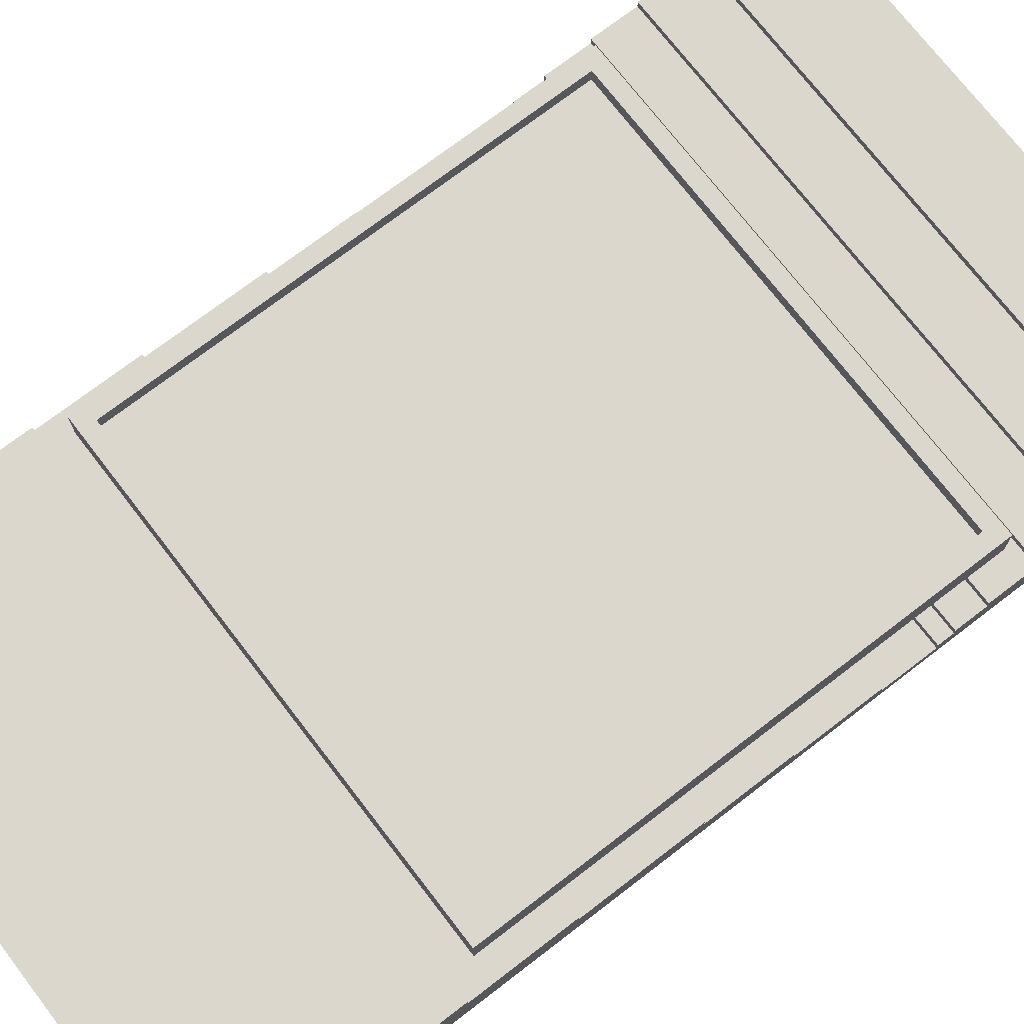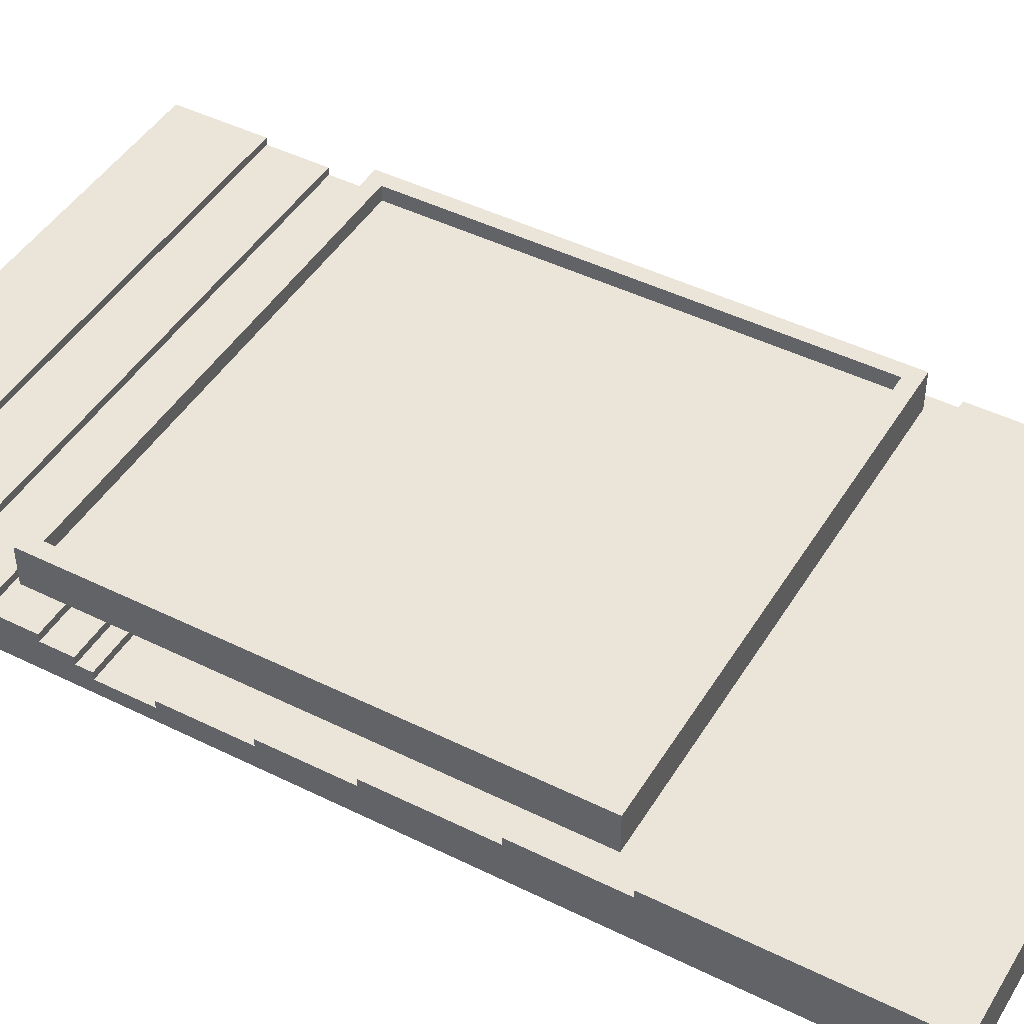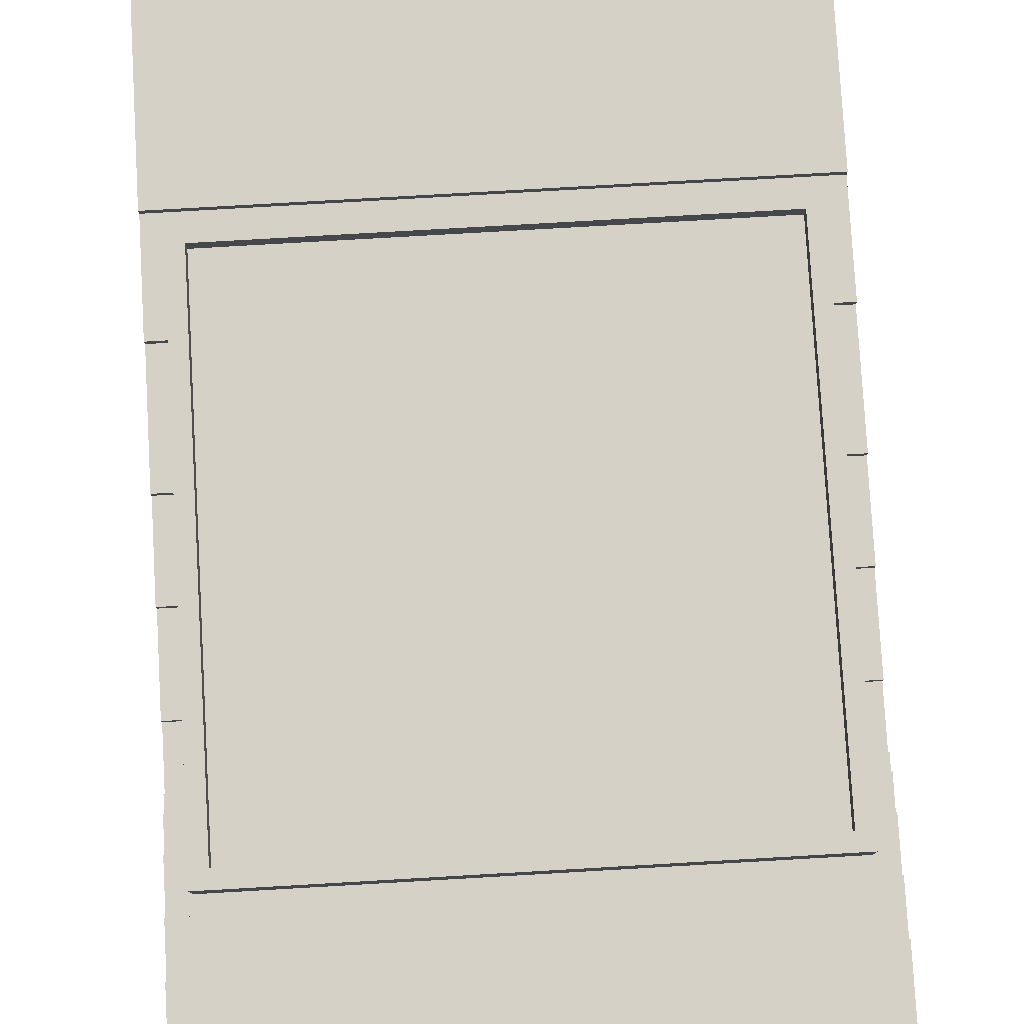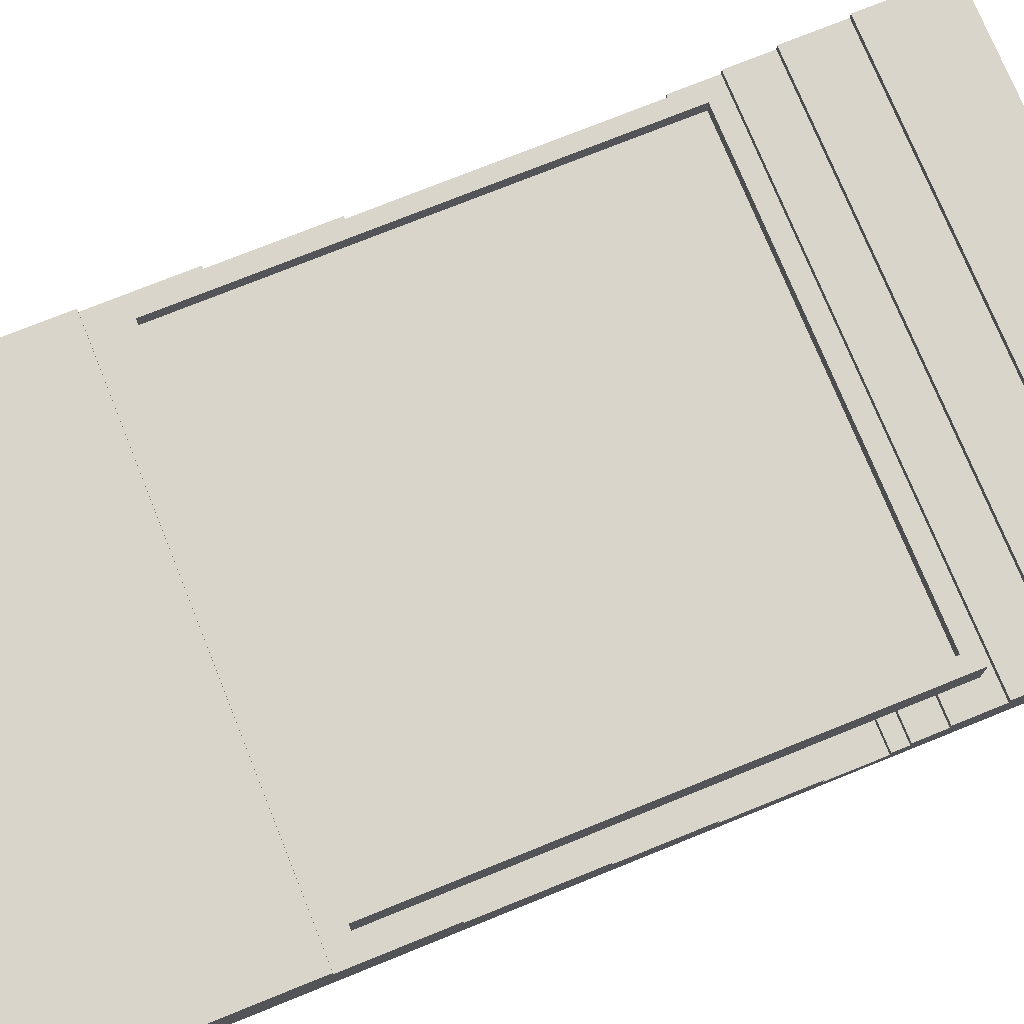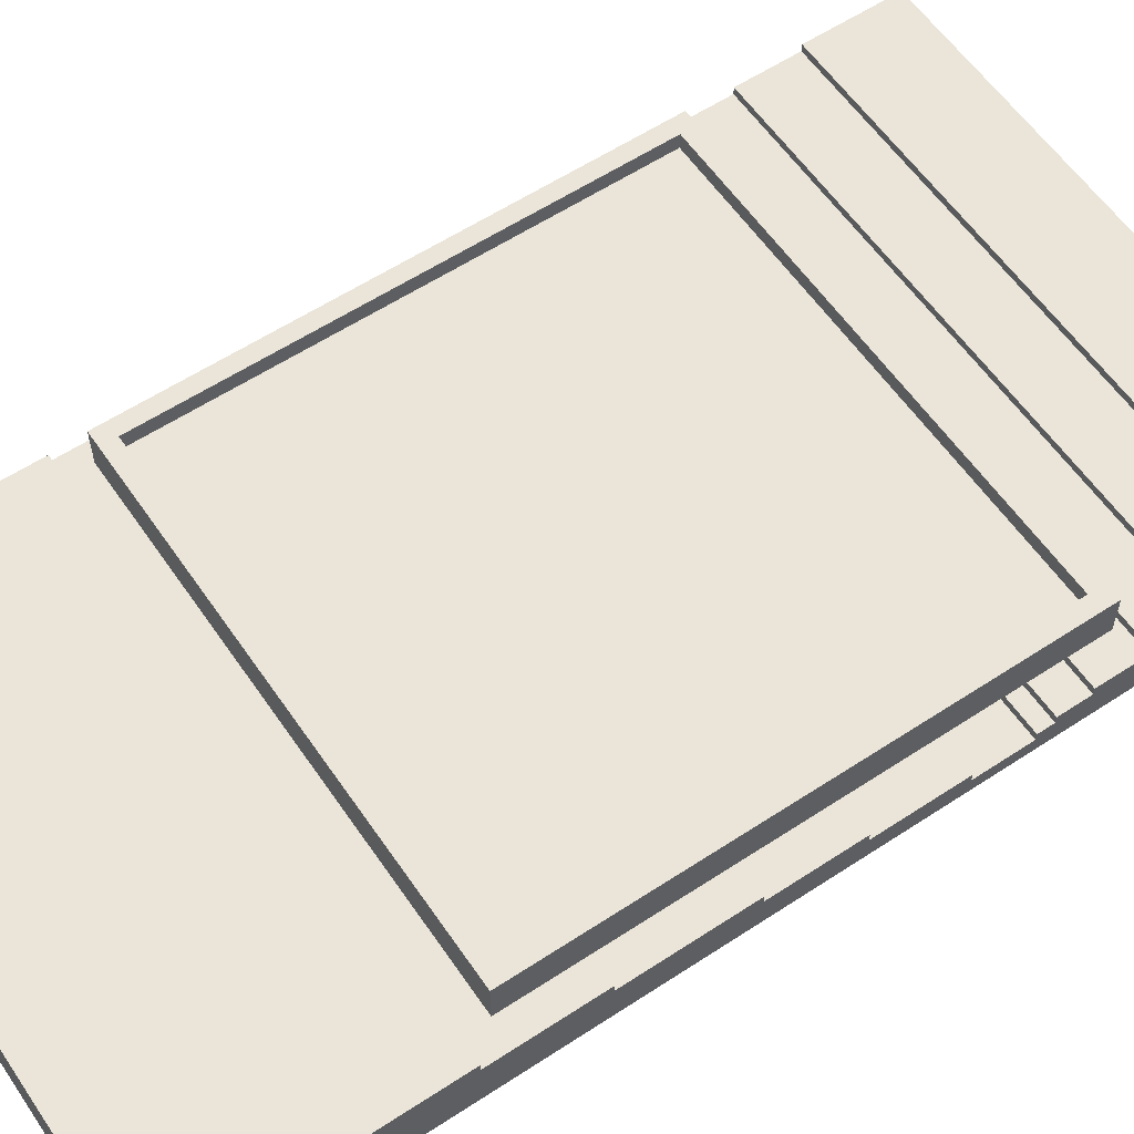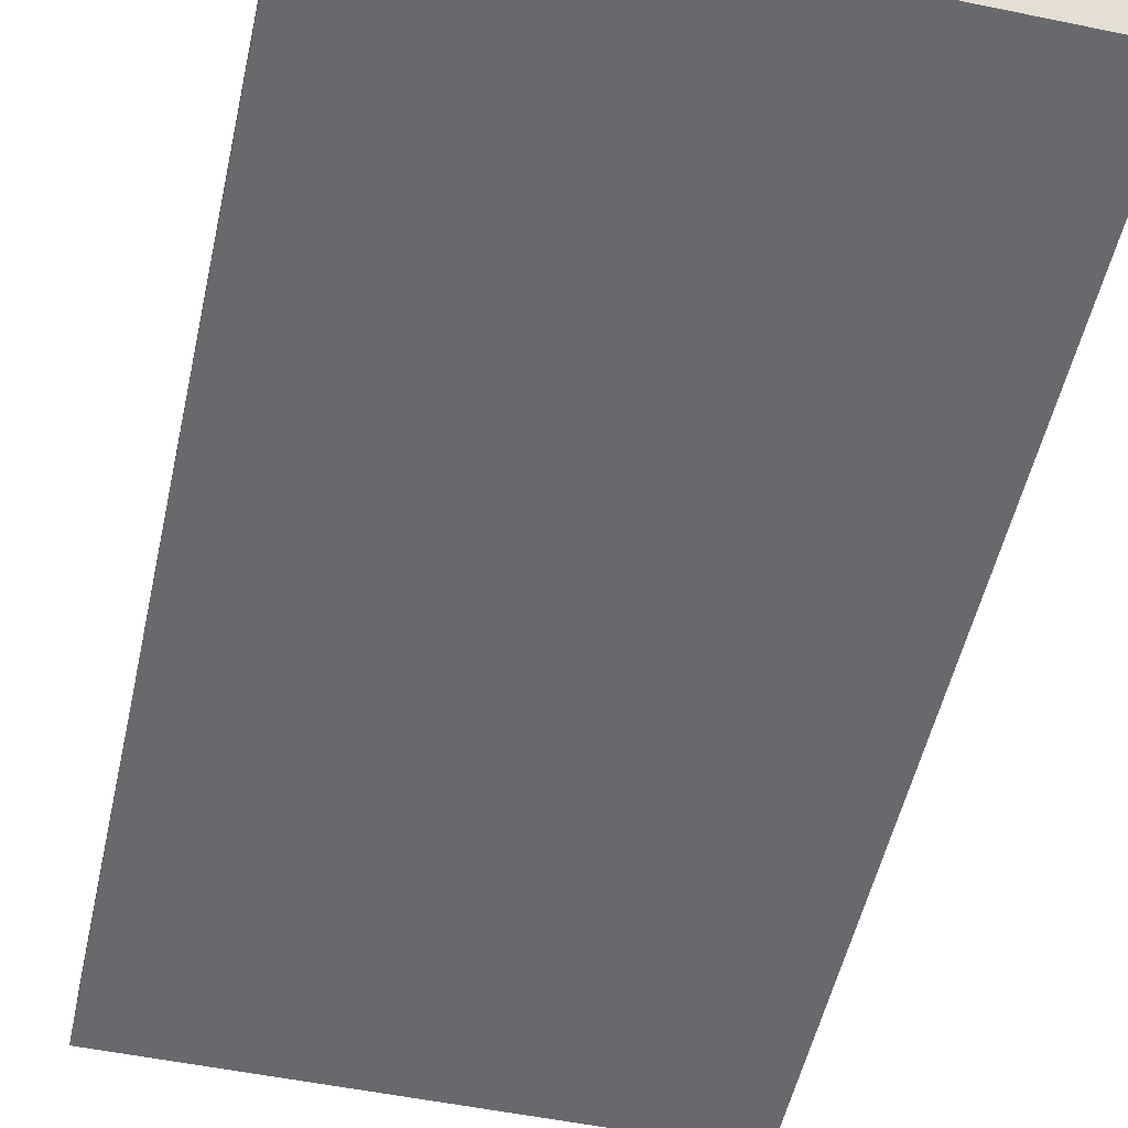
<metadata>
{"format":"obj","ext":"obj","renderer":"f3d","projection":"perspective","resolution":1024,"background":"white","views":[{"elev":73.3,"azim":-127.5,"up":"+Y"},{"elev":45.5,"azim":119.7,"up":"+Y"},{"elev":79.5,"azim":-3.3,"up":"+Y"},{"elev":74.7,"azim":-112.0,"up":"+Y"},{"elev":58.8,"azim":-124.1,"up":"+Y"},{"elev":-52.7,"azim":167.5,"up":"+Y"}]}
</metadata>
<code>
v -35 0 63
v -35 0 -63
v -35 1 63
v -35 1 24
v -35 1 9
v -35 1 -11
v -35 1 -24
v -35 1 -40
v -35 1 -63
v -35 2 63
v -35 2 25
v -35 2 24
v -35 2 18
v -35 2 9
v -35 3 63
v -35 3 27
v -35 3 25
v -35 3 18
v -35 3 7
v -35 3 -11
v -35 4 63
v -35 4 31
v -35 4 27
v -35 4 7
v -35 4 -4
v -35 4 -24
v -35 5 63
v -35 5 37
v -35 5 31
v -35 5 -4
v -35 5 -19
v -35 5 -40
v -35 6 63
v -35 6 43
v -35 6 37
v -35 6 -19
v -35 6 -32
v -35 6 -63
v -35 7 63
v -35 7 51
v -35 7 43
v -35 7 -32
v -35 7 -63
v -35 8 63
v -35 8 51
v -32 7 35
v -32 7 33
v -32 7 -29
v -32 12 35
v -32 12 33
v -32 12 -29
v 30 10 33
v 30 10 -27
v 30 12 33
v 30 12 -27
v -30 10 33
v -30 10 -27
v -30 12 33
v -30 12 -27
v 32 7 35
v 32 7 33
v 32 7 -29
v 32 12 35
v 32 12 33
v 32 12 -29
v 35 0 63
v 35 0 -63
v 35 1 63
v 35 1 24
v 35 1 9
v 35 1 -11
v 35 1 -24
v 35 1 -40
v 35 1 -63
v 35 2 63
v 35 2 25
v 35 2 24
v 35 2 18
v 35 2 9
v 35 3 63
v 35 3 27
v 35 3 25
v 35 3 18
v 35 3 7
v 35 3 -11
v 35 4 63
v 35 4 31
v 35 4 27
v 35 4 7
v 35 4 -4
v 35 4 -24
v 35 5 63
v 35 5 37
v 35 5 31
v 35 5 -4
v 35 5 -19
v 35 5 -40
v 35 6 63
v 35 6 43
v 35 6 37
v 35 6 -19
v 35 6 -32
v 35 6 -63
v 35 7 63
v 35 7 51
v 35 7 43
v 35 7 -32
v 35 7 -63
v 35 8 63
v 35 8 51
v -35 0 63
v -35 1 63
v -35 2 63
v -35 3 63
v -35 4 63
v -35 5 63
v -35 6 63
v -35 7 63
v -35 8 63
v 35 0 63
v 35 1 63
v 35 2 63
v 35 3 63
v 35 4 63
v 35 5 63
v 35 6 63
v 35 7 63
v 35 8 63
v -32 7 35
v -32 12 35
v 32 7 35
v 32 12 35
v -35 2 18
v -35 3 18
v 35 2 18
v 35 3 18
v -35 3 7
v -35 4 7
v 35 3 7
v 35 4 7
v -35 4 -4
v -35 5 -4
v 35 4 -4
v 35 5 -4
v -35 5 -19
v -35 6 -19
v 35 5 -19
v 35 6 -19
v -30 10 -27
v -30 12 -27
v 30 10 -27
v 30 12 -27
v -35 6 -32
v -35 7 -32
v 35 6 -32
v 35 7 -32
v -35 7 51
v -35 8 51
v 35 7 51
v 35 8 51
v -35 6 43
v -35 7 43
v 35 6 43
v 35 7 43
v -35 5 37
v -35 6 37
v 35 5 37
v 35 6 37
v -30 10 33
v -30 12 33
v 30 10 33
v 30 12 33
v -35 4 31
v -35 5 31
v 35 4 31
v 35 5 31
v -35 3 27
v -35 4 27
v 35 3 27
v 35 4 27
v -35 2 25
v -35 3 25
v 35 2 25
v 35 3 25
v -32 7 -29
v -32 12 -29
v 32 7 -29
v 32 12 -29
v -35 0 -63
v -35 1 -63
v -35 6 -63
v -35 7 -63
v 35 0 -63
v 35 1 -63
v 35 6 -63
v 35 7 -63
v -35 0 63
v 35 0 63
v -35 0 -63
v 35 0 -63
v -32 7 35
v 32 7 35
v -31 7 34
v 23 7 34
v 30 7 34
v 31 7 34
v -32 7 33
v -31 7 33
v -30 7 33
v 23 7 33
v 31 7 33
v 32 7 33
v -30 7 -27
v 30 7 -27
v -32 7 -29
v 32 7 -29
v -35 2 25
v 35 2 25
v -35 2 24
v 35 2 24
v -35 2 18
v 35 2 18
v -35 3 27
v 35 3 27
v -35 3 25
v 35 3 25
v -35 3 18
v 35 3 18
v -35 3 7
v 35 3 7
v -35 4 31
v 35 4 31
v -35 4 27
v 35 4 27
v -35 4 7
v 35 4 7
v -35 4 -4
v 35 4 -4
v -35 5 37
v 35 5 37
v -35 5 31
v 35 5 31
v -35 5 -4
v 35 5 -4
v -35 5 -19
v 35 5 -19
v -35 6 43
v 35 6 43
v -35 6 37
v 35 6 37
v -35 6 -19
v 35 6 -19
v -35 6 -32
v 35 6 -32
v -35 7 51
v 35 7 51
v -35 7 43
v 35 7 43
v -35 7 -32
v 35 7 -32
v -35 7 -63
v 35 7 -63
v -35 8 63
v 35 8 63
v -35 8 51
v 35 8 51
v -30 10 33
v 30 10 33
v -30 10 -27
v 30 10 -27
v -32 12 35
v 32 12 35
v -32 12 33
v -30 12 33
v 30 12 33
v 32 12 33
v -30 12 -27
v 30 12 -27
v -32 12 -29
v 32 12 -29
f 3 2 1
f 4 2 3
f 5 2 4
f 6 2 5
f 7 2 6
f 8 2 7
f 9 2 8
f 10 4 3
f 11 4 10
f 12 5 4
f 12 4 11
f 13 5 12
f 14 6 5
f 14 5 13
f 15 11 10
f 16 11 15
f 17 11 16
f 18 14 13
f 19 6 14
f 19 14 18
f 20 7 6
f 20 6 19
f 21 16 15
f 22 16 21
f 23 16 22
f 24 20 19
f 25 20 24
f 26 7 20
f 26 20 25
f 26 8 7
f 27 22 21
f 28 22 27
f 29 22 28
f 30 26 25
f 31 26 30
f 32 8 26
f 32 26 31
f 32 9 8
f 33 28 27
f 34 28 33
f 35 28 34
f 36 32 31
f 37 32 36
f 38 9 32
f 38 32 37
f 39 34 33
f 40 34 39
f 41 34 40
f 42 38 37
f 43 38 42
f 44 40 39
f 45 40 44
f 49 47 46
f 50 48 47
f 50 47 49
f 51 48 50
f 54 53 52
f 55 53 54
f 56 57 58
f 58 57 59
f 60 61 63
f 61 62 64
f 63 61 64
f 64 62 65
f 66 67 68
f 68 67 69
f 69 67 70
f 70 67 71
f 71 67 72
f 72 67 73
f 73 67 74
f 68 69 75
f 75 69 76
f 69 70 77
f 76 69 77
f 77 70 78
f 70 71 79
f 78 70 79
f 75 76 80
f 80 76 81
f 81 76 82
f 78 79 83
f 79 71 84
f 83 79 84
f 71 72 85
f 84 71 85
f 80 81 86
f 86 81 87
f 87 81 88
f 84 85 89
f 89 85 90
f 85 72 91
f 90 85 91
f 72 73 91
f 86 87 92
f 92 87 93
f 93 87 94
f 90 91 95
f 95 91 96
f 91 73 97
f 96 91 97
f 73 74 97
f 92 93 98
f 98 93 99
f 99 93 100
f 96 97 101
f 101 97 102
f 97 74 103
f 102 97 103
f 98 99 104
f 104 99 105
f 105 99 106
f 102 103 107
f 107 103 108
f 104 105 109
f 109 105 110
f 120 112 111
f 121 113 112
f 121 112 120
f 122 114 113
f 122 113 121
f 123 115 114
f 123 114 122
f 124 116 115
f 124 115 123
f 125 117 116
f 125 116 124
f 126 118 117
f 126 117 125
f 127 119 118
f 127 118 126
f 128 119 127
f 131 130 129
f 132 130 131
f 135 134 133
f 136 134 135
f 139 138 137
f 140 138 139
f 143 142 141
f 144 142 143
f 147 146 145
f 148 146 147
f 151 150 149
f 152 150 151
f 155 154 153
f 156 154 155
f 157 158 159
f 159 158 160
f 161 162 163
f 163 162 164
f 165 166 167
f 167 166 168
f 169 170 171
f 171 170 172
f 173 174 175
f 175 174 176
f 177 178 179
f 179 178 180
f 181 182 183
f 183 182 184
f 185 186 187
f 187 186 188
f 189 190 193
f 190 191 194
f 193 190 194
f 191 192 195
f 194 191 195
f 195 192 196
f 199 198 197
f 200 198 199
f 203 202 201
f 204 202 203
f 205 202 204
f 206 202 205
f 207 203 201
f 208 204 203
f 208 203 207
f 209 204 208
f 210 205 204
f 210 204 209
f 211 202 206
f 211 206 205
f 212 202 211
f 213 209 208
f 213 210 209
f 213 208 207
f 214 205 210
f 214 210 213
f 214 212 211
f 214 211 205
f 215 213 207
f 215 214 213
f 216 212 214
f 216 214 215
f 217 218 219
f 219 218 220
f 219 220 221
f 221 220 222
f 223 224 225
f 225 224 226
f 227 228 229
f 229 228 230
f 231 232 233
f 233 232 234
f 235 236 237
f 237 236 238
f 239 240 241
f 241 240 242
f 243 244 245
f 245 244 246
f 247 248 249
f 249 248 250
f 251 252 253
f 253 252 254
f 255 256 257
f 257 256 258
f 259 260 261
f 261 260 262
f 263 264 265
f 265 264 266
f 267 268 269
f 269 268 270
f 271 272 273
f 273 272 274
f 274 272 275
f 275 272 276
f 273 274 277
f 275 276 278
f 273 277 279
f 277 278 279
f 278 276 280
f 279 278 280

</code>
